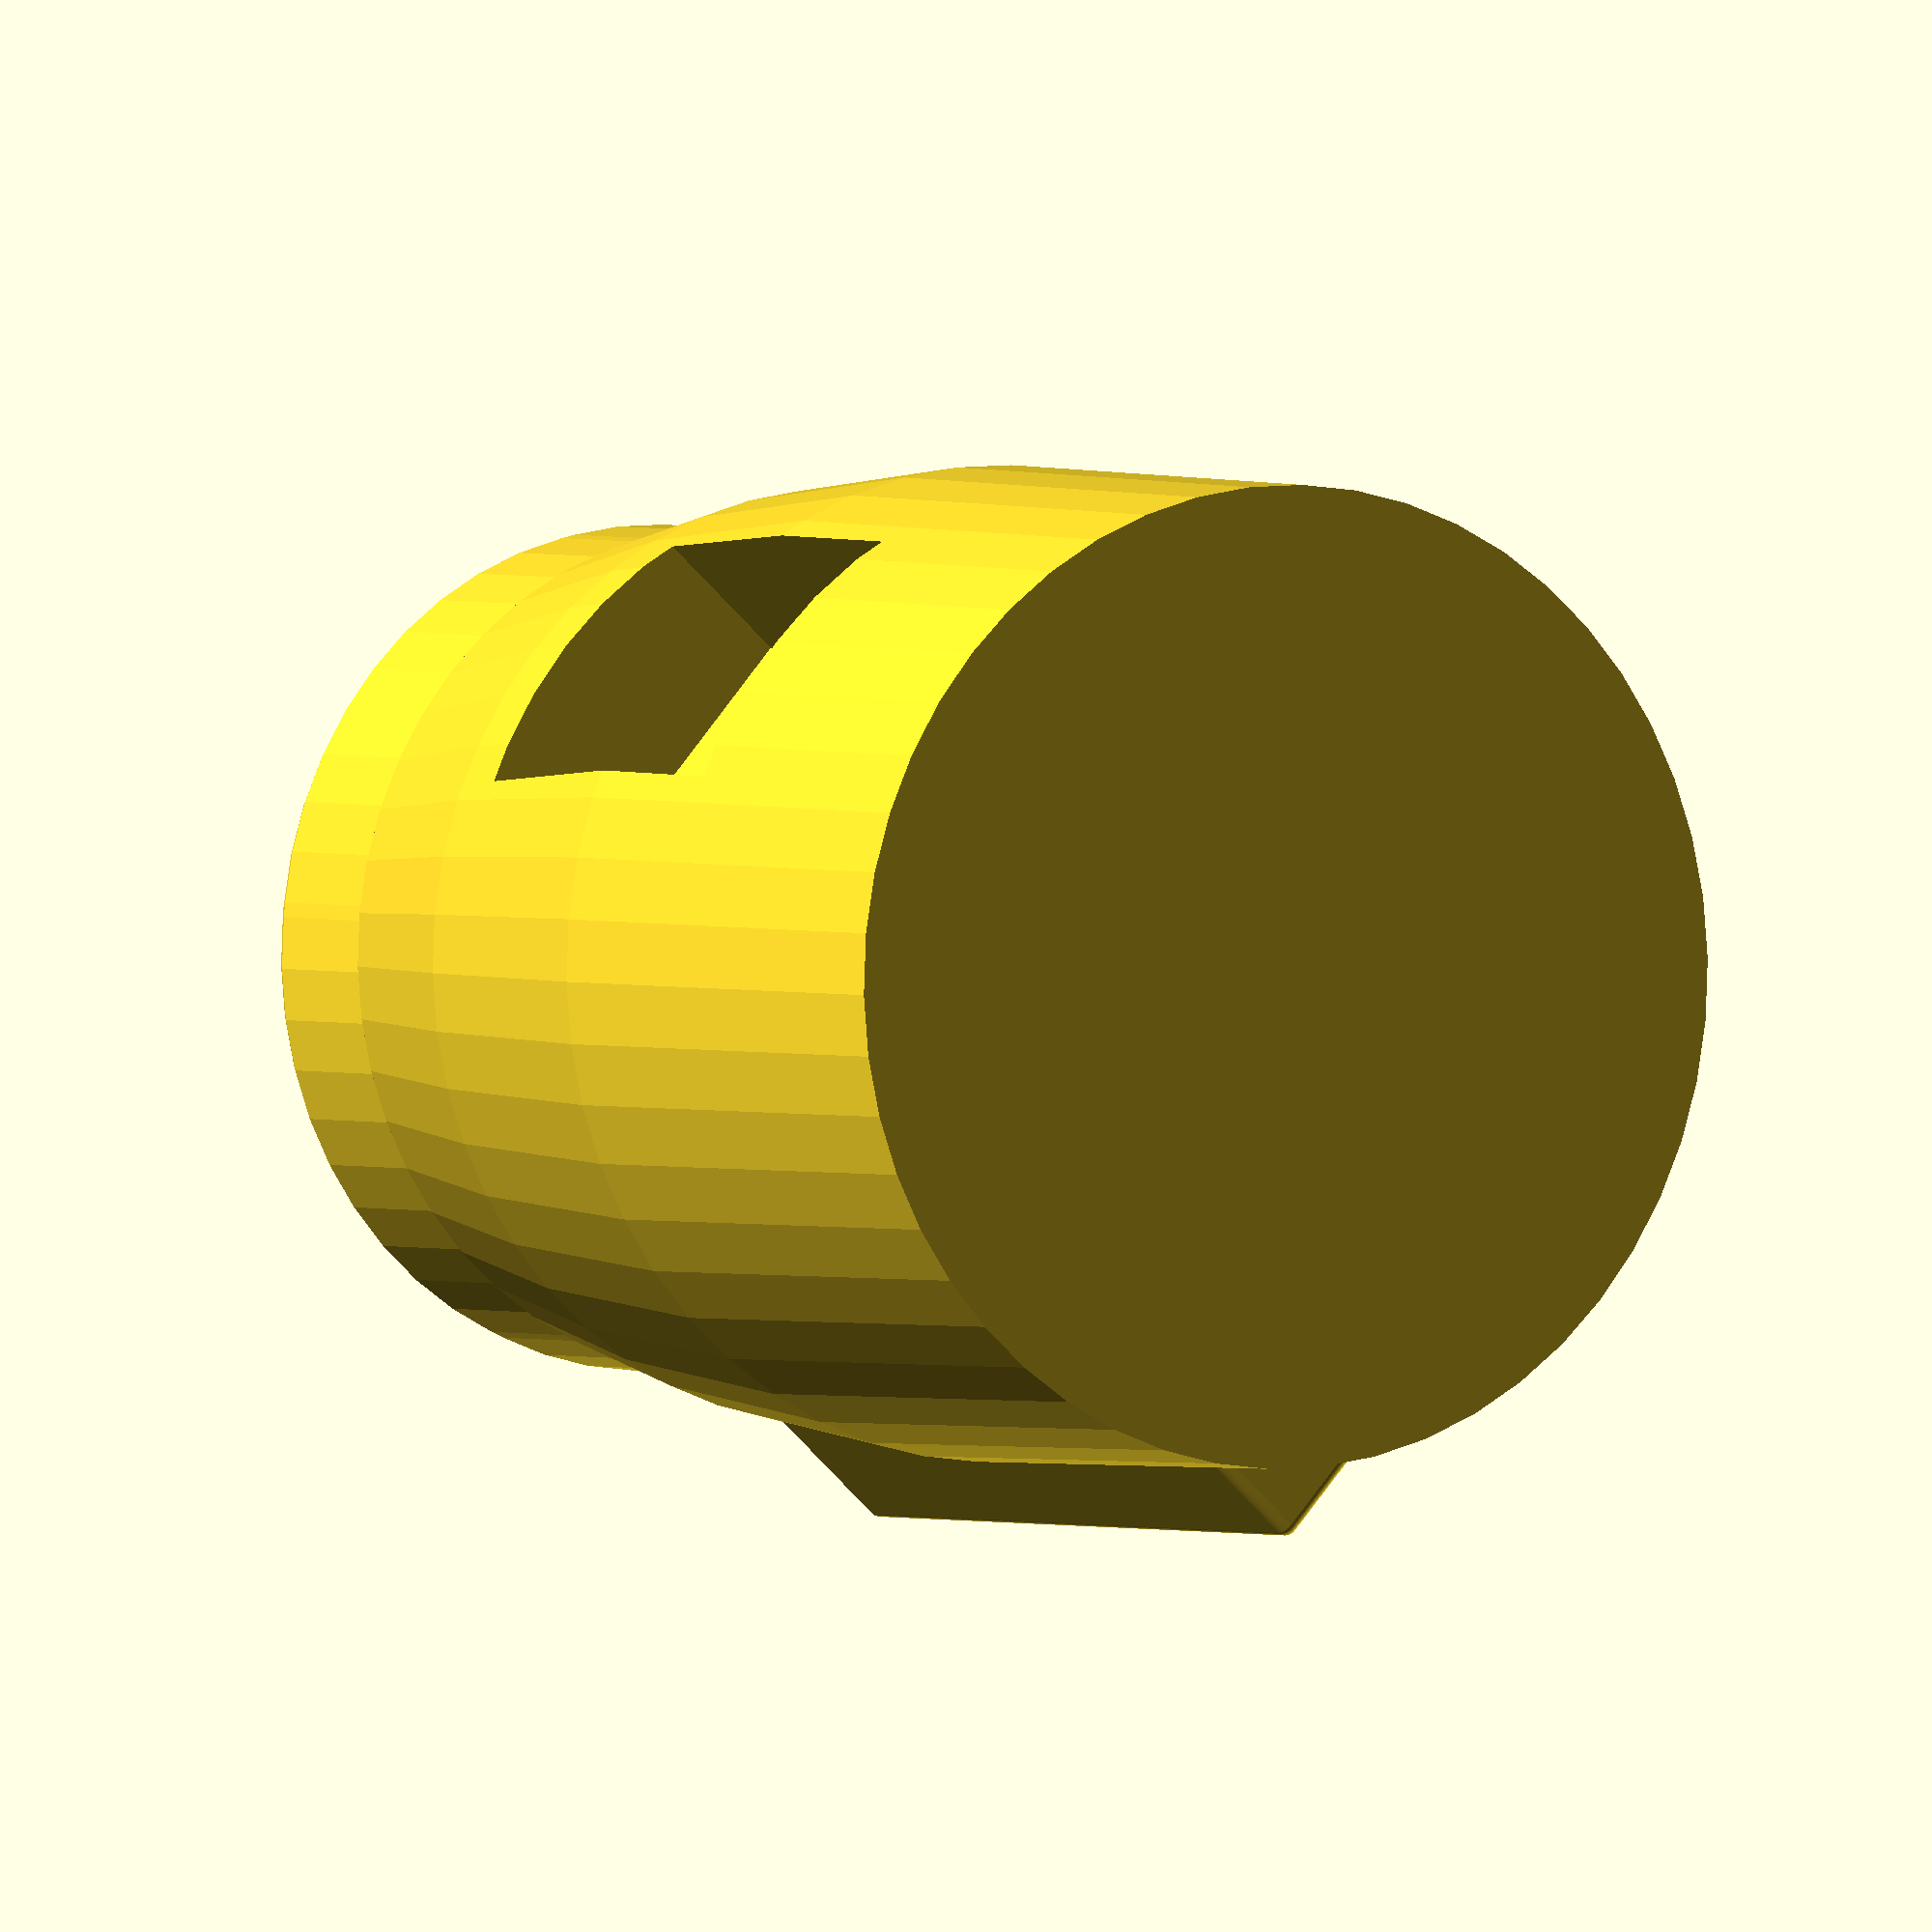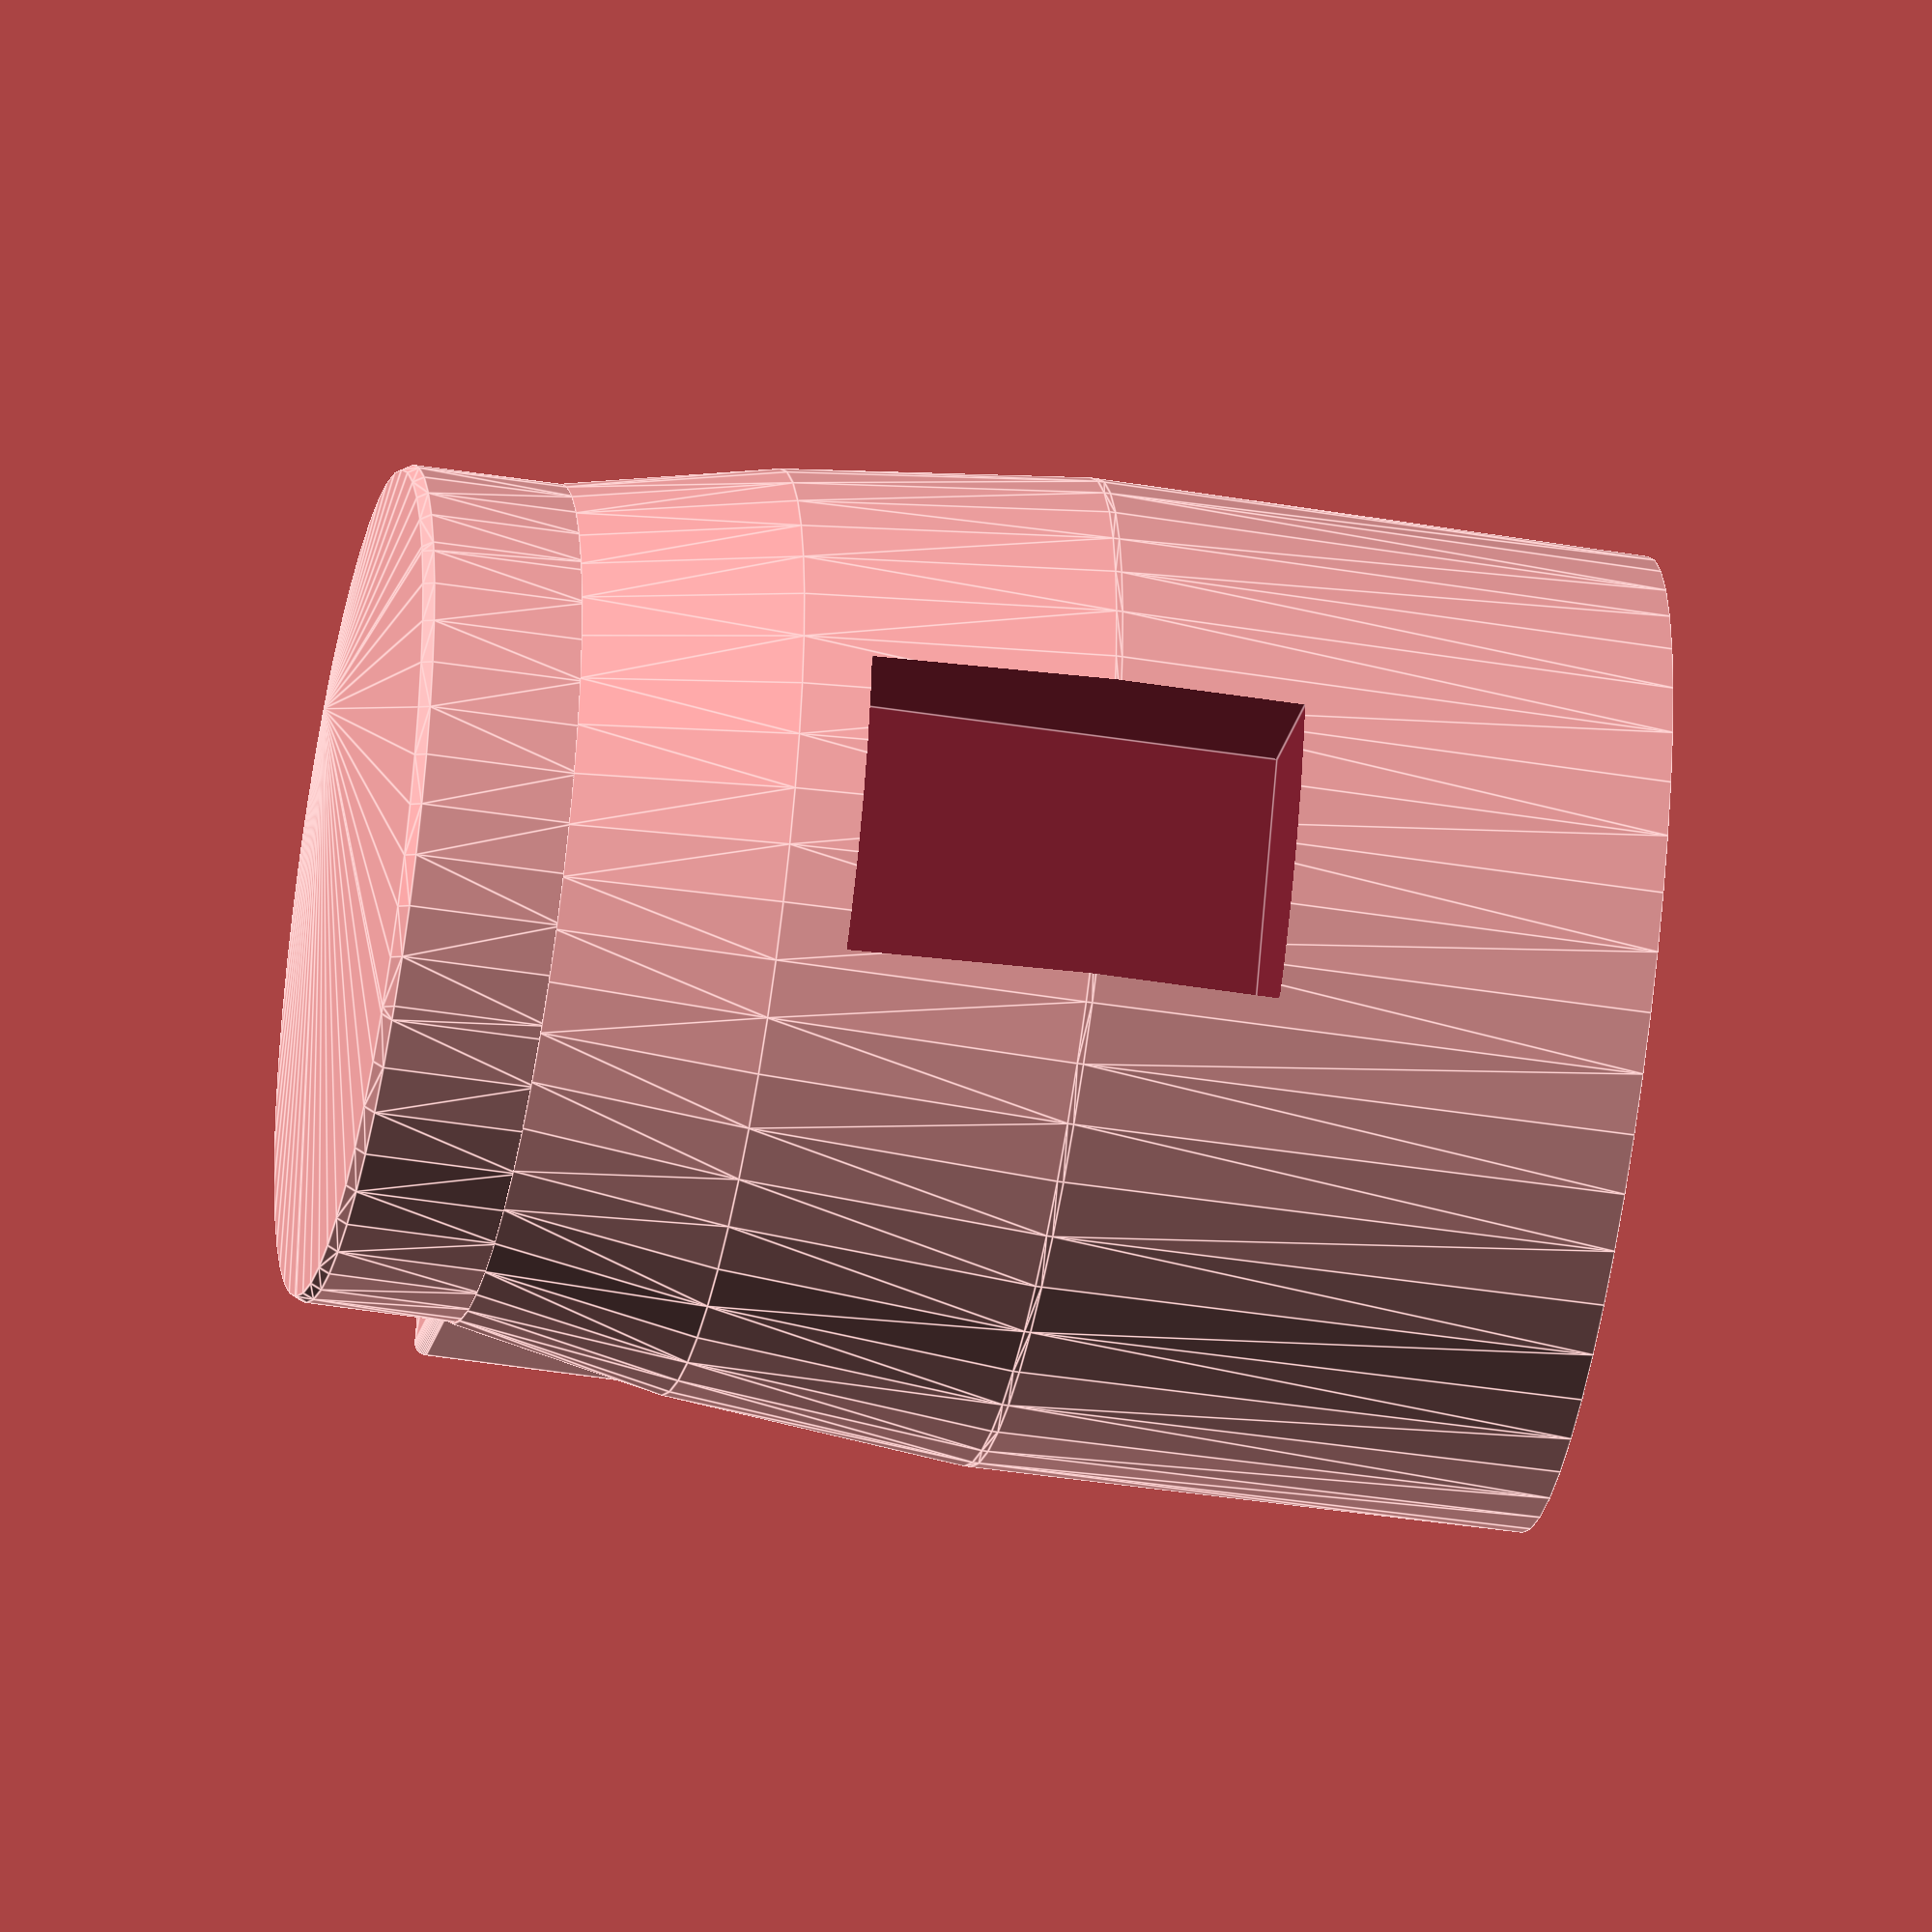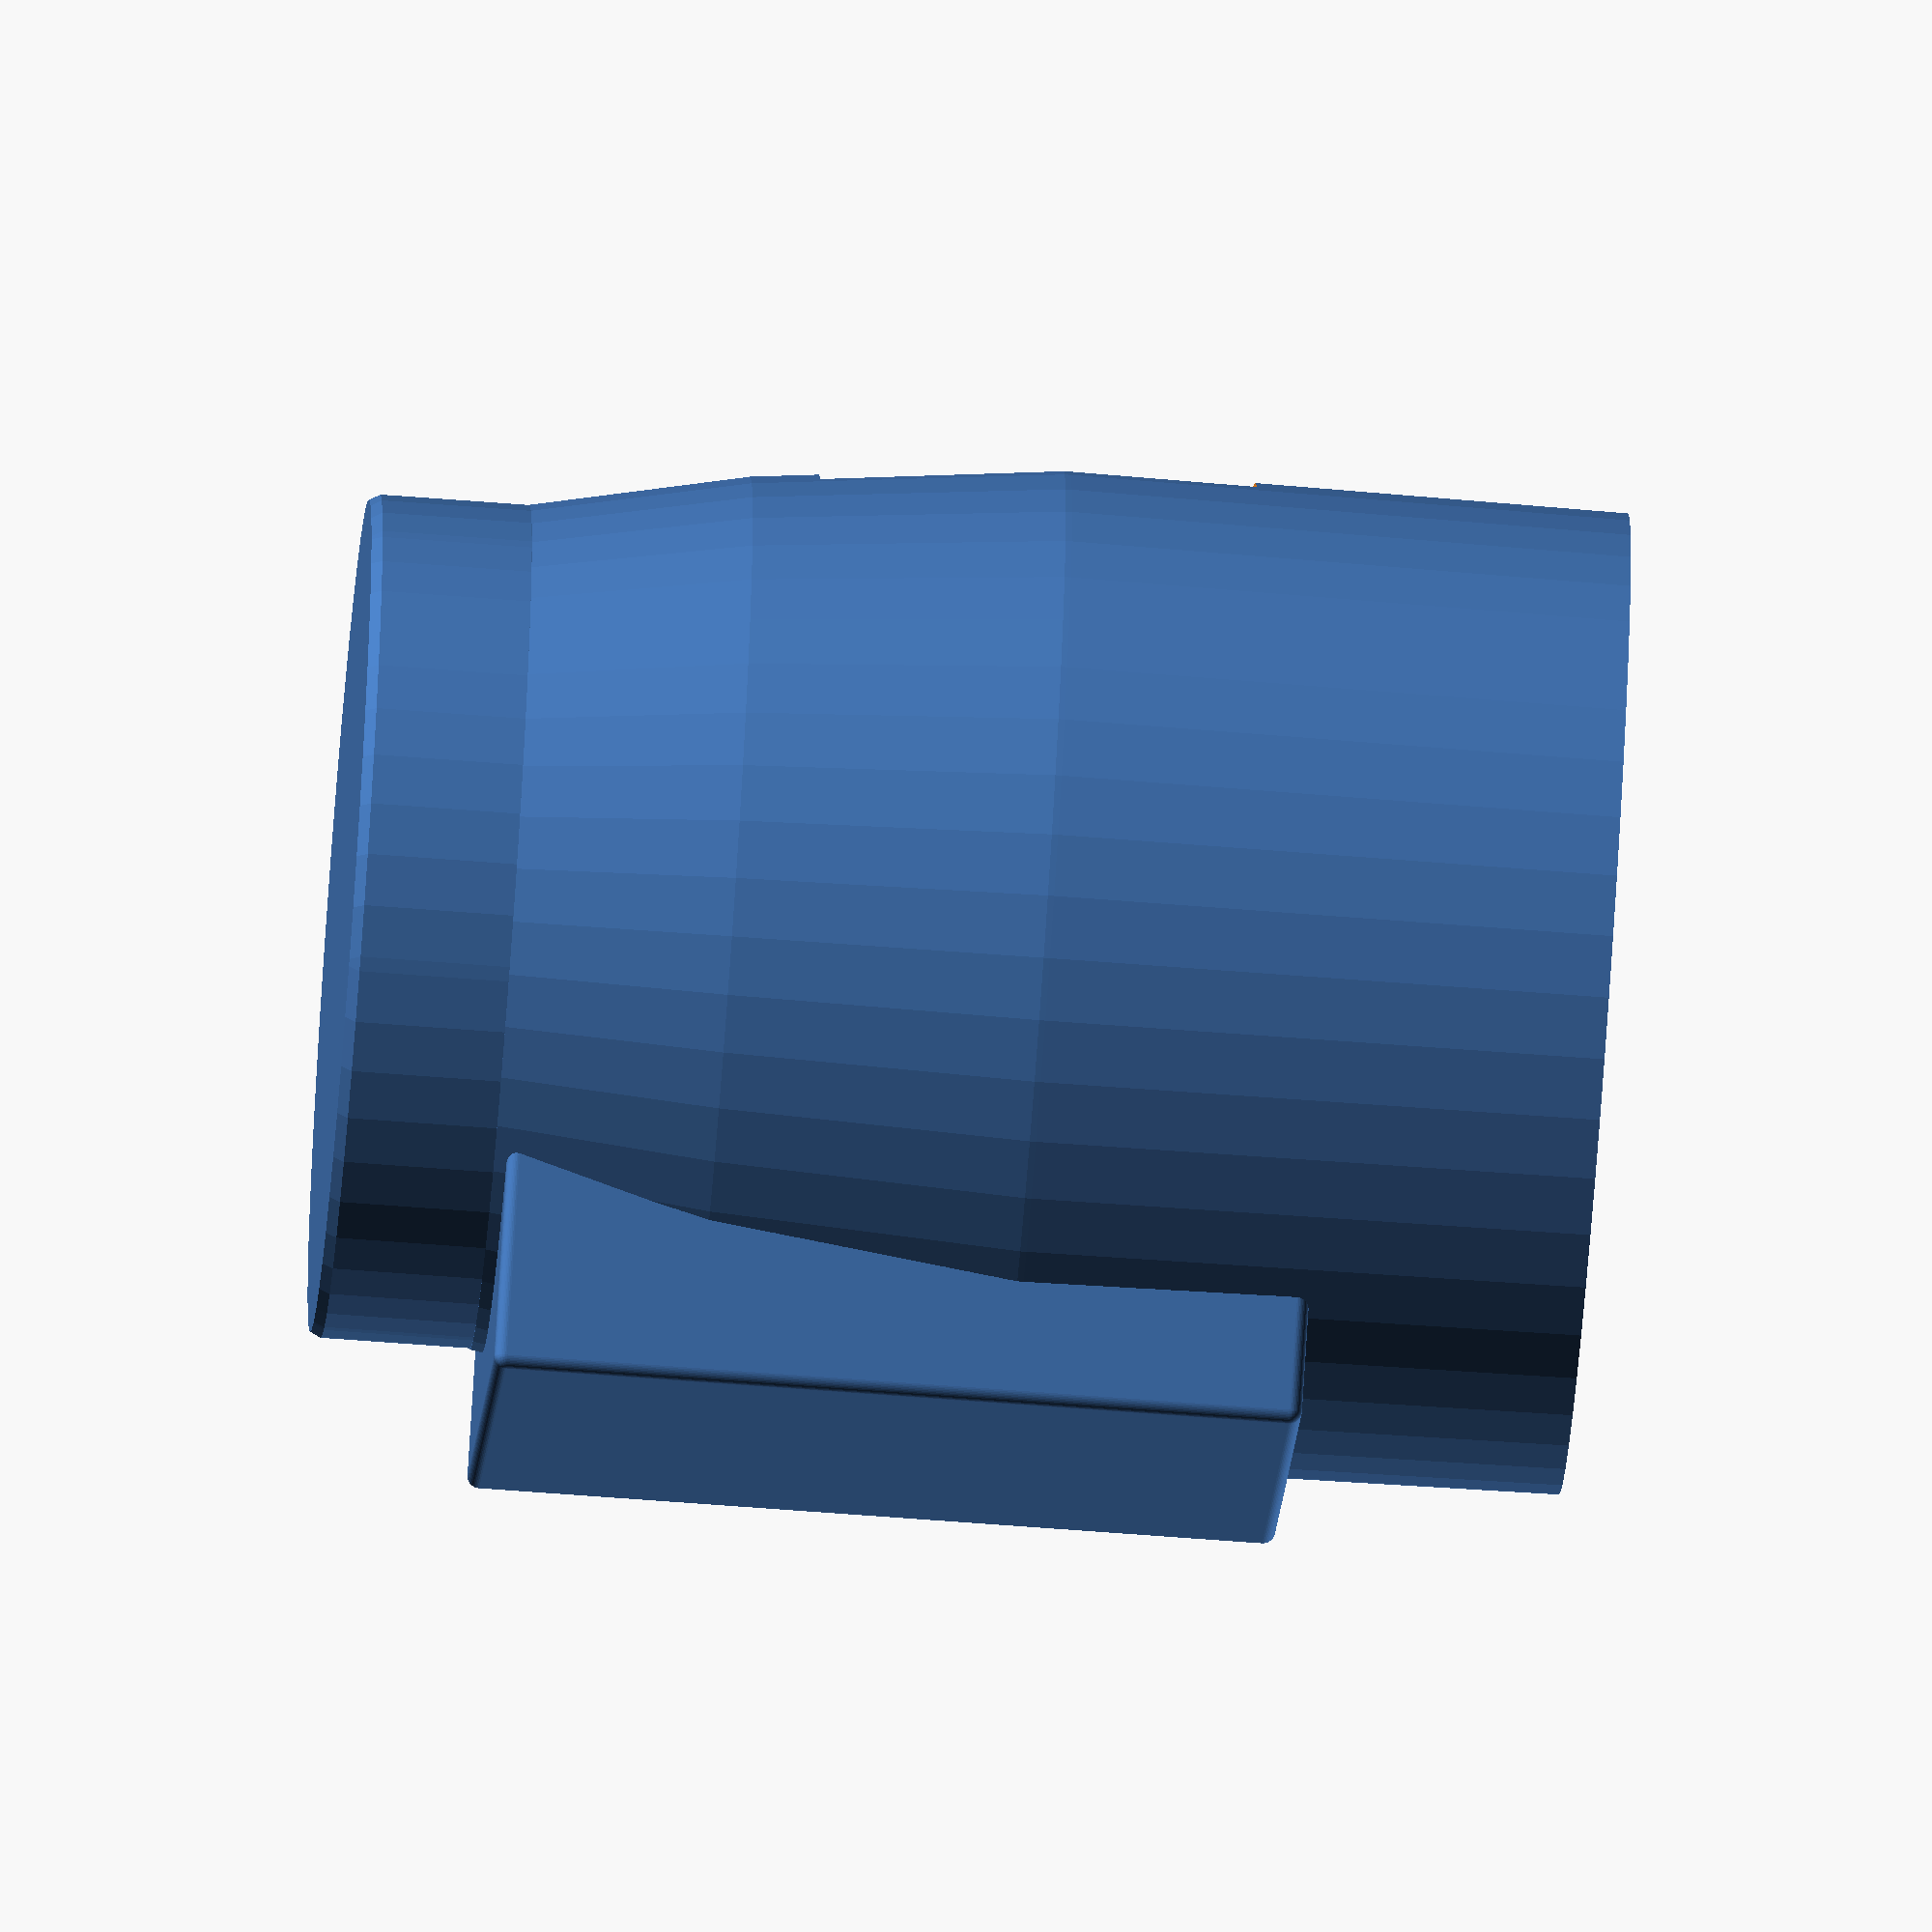
<openscad>
// recreation of the Laser_Level head-unit from the workshop
// John Bargman 2020-11-19

//all measurements in millimeters

// Top of the laser level
module LaserLevel()
{
    //Add this tolerance to all measurements (to slip-fit)
    Tolerance = 0.5;
    //Set to height detail only for rendering:
    $fn= $preview == true? 50 : 100;


    //measurements for the cylender section at the top of the cone.
    Circle_Diameter = 67;
    Circle_Diameter_BatteryBox_Top = 67.5;
    Circle_Radius= Circle_Diameter /2 ;

    //measurements for the battery box
    BatteryBox_Width = 47 
        + (Tolerance *2);
    BatteryBox_Height=62
        + (Tolerance *2);

    BatteryBox_Bottom_Depth=7.5;
    BatteryBox_Top_Middle_Depth=6;

    Window_Height = 35;
    Window_Width = 25;
    Window_Depth = 10;

    //lower cone diameter
    Cone_Top_Circle_Diameter = 74;
    Cone_Middle_Circle_Diameter = 79;
    Cone_Bottom_Circle_Diameter = 78;

    Circle_Height = 12;
    BatteryBox_Top_Height=14;
    Level_UpperMiddle_distance = 30;
    Level_window_distance = 35;
    Level_Middle_Distance = 55;
    LaserLevel_Total_Height = 100;

    origin = [0,0,0];

    translate(origin)
    union()
    {
        //Effectively the height of the rounded cylinder atop the measure
        Circle_Dist = Circle_Height + Tolerance;
        //Gimble Diameters at different points
        Gimble_Base_Top = Circle_Diameter + (Tolerance * 2);
        Gimble_Base_BatteryBox_Top= Circle_Diameter_BatteryBox_Top +(Tolerance * 2);
        Gimble_Base_UpperMiddle = Cone_Top_Circle_Diameter + (Tolerance * 2);
        Gimble_Base_Middle = Cone_Middle_Circle_Diameter  +(Tolerance * 2);
        Gimble_Base_Bottom = Cone_Bottom_Circle_Diameter +(Tolerance * 2);
 
        BatteryBox_Distance = (Circle_Radius + (BatteryBox_Top_Middle_Depth + Tolerance));


        //Battery Box is a rounded cube, translated into position.
        translate([-BatteryBox_Distance,-BatteryBox_Width/2, -(BatteryBox_Height + BatteryBox_Top_Height)])
            minkowski()
            {
                cube([BatteryBox_Distance,
                    BatteryBox_Width,
                    BatteryBox_Height]);
                sphere(1);
            }
        
        difference()
        {

            union()
            {
                //Top Circular fitting is modeled as a rounded cylender
                translate([0,0,-Circle_Dist])
                    minkowski()
                    {
                        cylinder(h = Circle_Dist,
                            d1 = Gimble_Base_Top -2,
                            d2 = Gimble_Base_Top -2);
                        difference()
                        {
                            sphere(1,$fn = 5);
                            translate([0,0,-1])
                            cylinder(h = 1,
                                d1 = 2,
                                d2 = 2);
                        }
                    }

                hull()
                {
                //Conical top secion modeled as a series of cones
                    First_Cone_Base = BatteryBox_Top_Height;
                    First_Cone_Height = BatteryBox_Top_Height - Circle_Dist;
                    Second_Cone_Base = Level_UpperMiddle_distance;
                    Second_Cone_Height = Level_UpperMiddle_distance - First_Cone_Base;
                    Third_Cone_Base = Level_Middle_Distance;
                    Third_Cone_Height = Level_Middle_Distance - Second_Cone_Base;

                    translate([0,0,-First_Cone_Base])
                        cylinder(h = First_Cone_Height + Tolerance, 
                            d1 = Gimble_Base_BatteryBox_Top, 
                            d2 = Gimble_Base_Top);
                    translate([0,0, -Second_Cone_Base])
                        cylinder(h = Second_Cone_Height + Tolerance,
                        d1 = Gimble_Base_UpperMiddle,
                        d2 = Gimble_Base_BatteryBox_Top);
                    translate([0,0, -Third_Cone_Base])
                        cylinder(h = Third_Cone_Height + Tolerance,
                        d1 = Gimble_Base_Middle,
                        d2 = Gimble_Base_UpperMiddle);
                    translate([0,0,-LaserLevel_Total_Height])
                            cylinder(
                                h = (LaserLevel_Total_Height - Third_Cone_Base) + Tolerance, 
                                d1 = Gimble_Base_Bottom, 
                                d2 = Gimble_Base_Middle);
                }
            }

            //This cube is removed to make the hollow of the laser-window (for reference)
            translate([Circle_Radius - Window_Depth, -Window_Width / 2, -(Level_window_distance + Window_Height)])
                cube([Circle_Radius, Window_Width, Window_Height]);
        } 
    }
    
}

LaserLevel();
</openscad>
<views>
elev=178.4 azim=138.1 roll=31.0 proj=o view=solid
elev=225.8 azim=207.2 roll=100.3 proj=o view=edges
elev=246.1 azim=144.5 roll=94.4 proj=o view=solid
</views>
